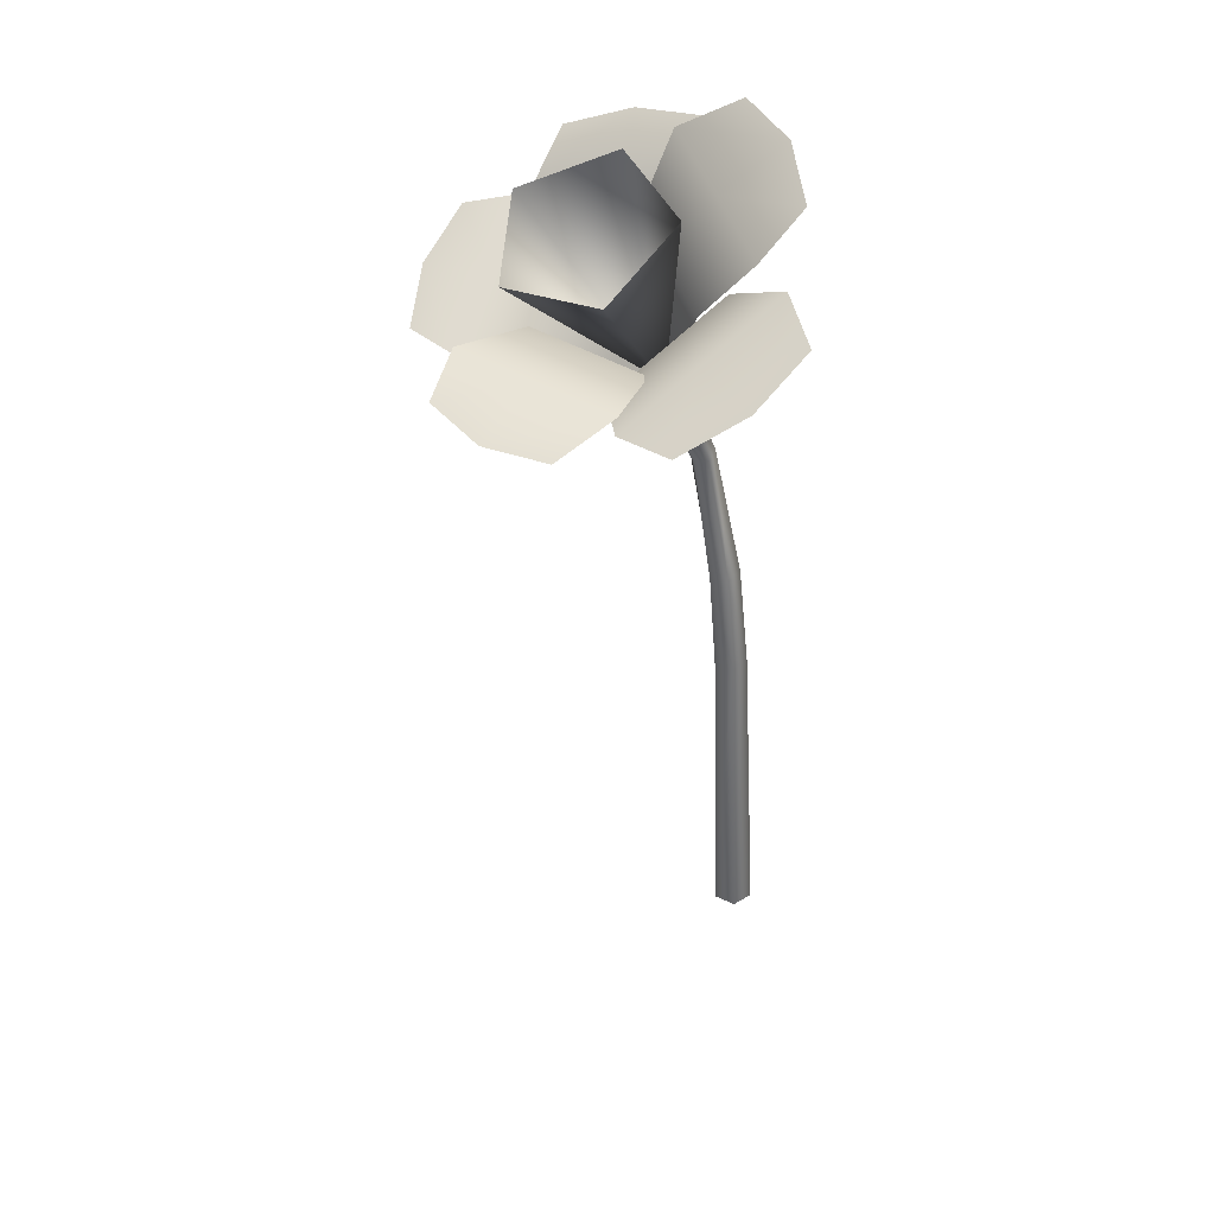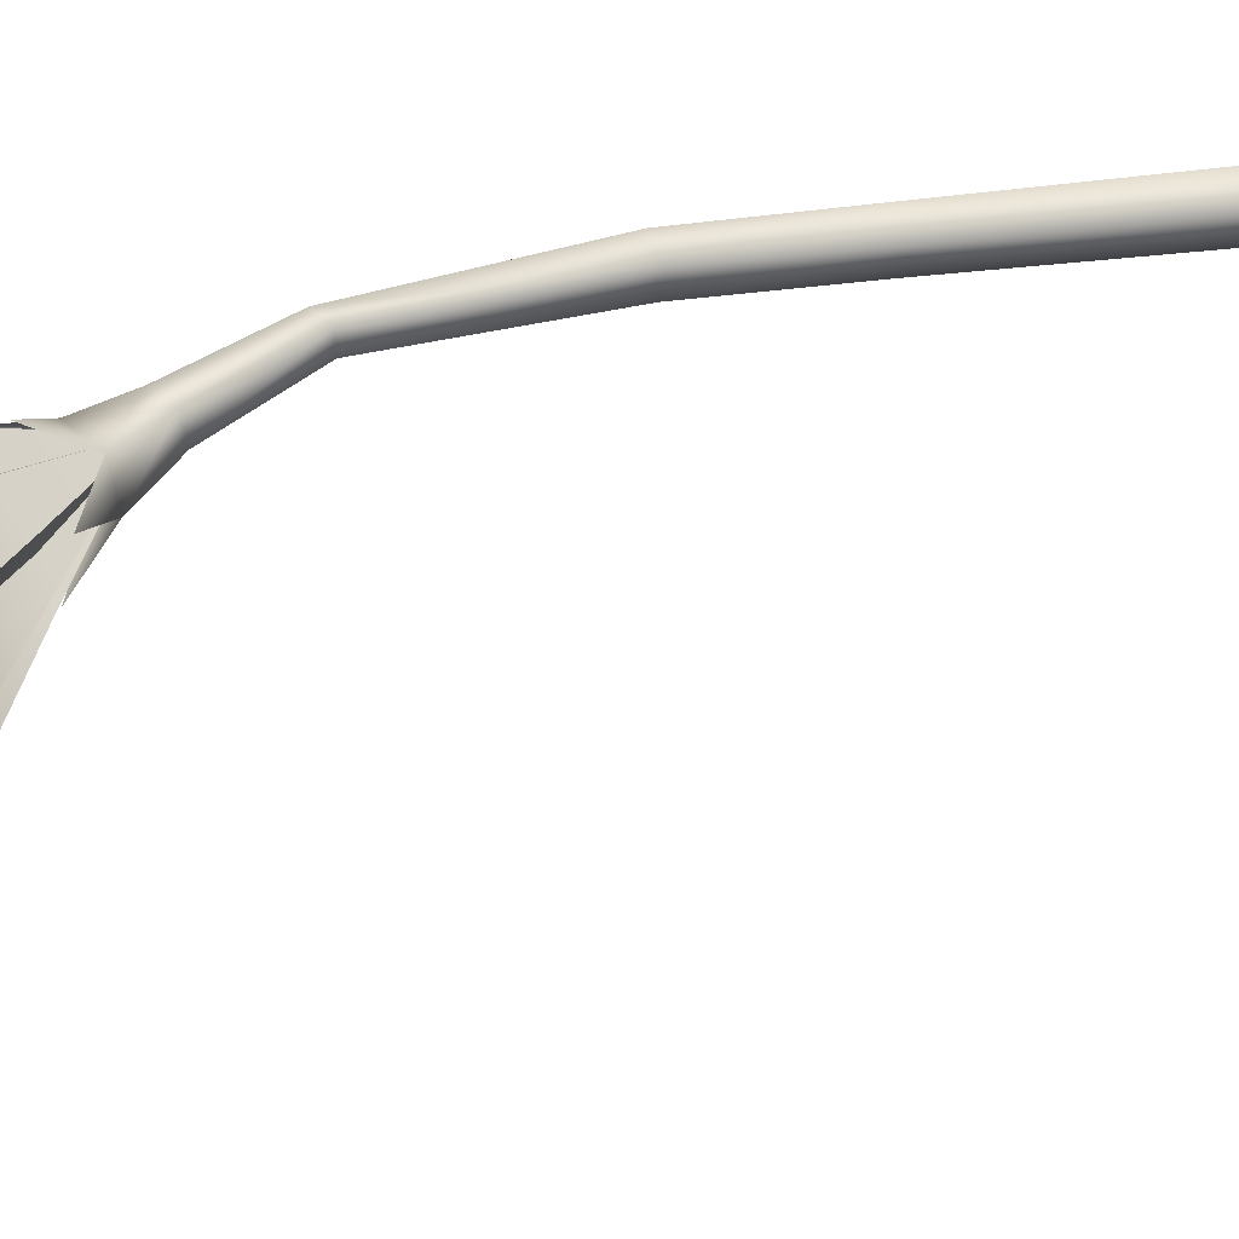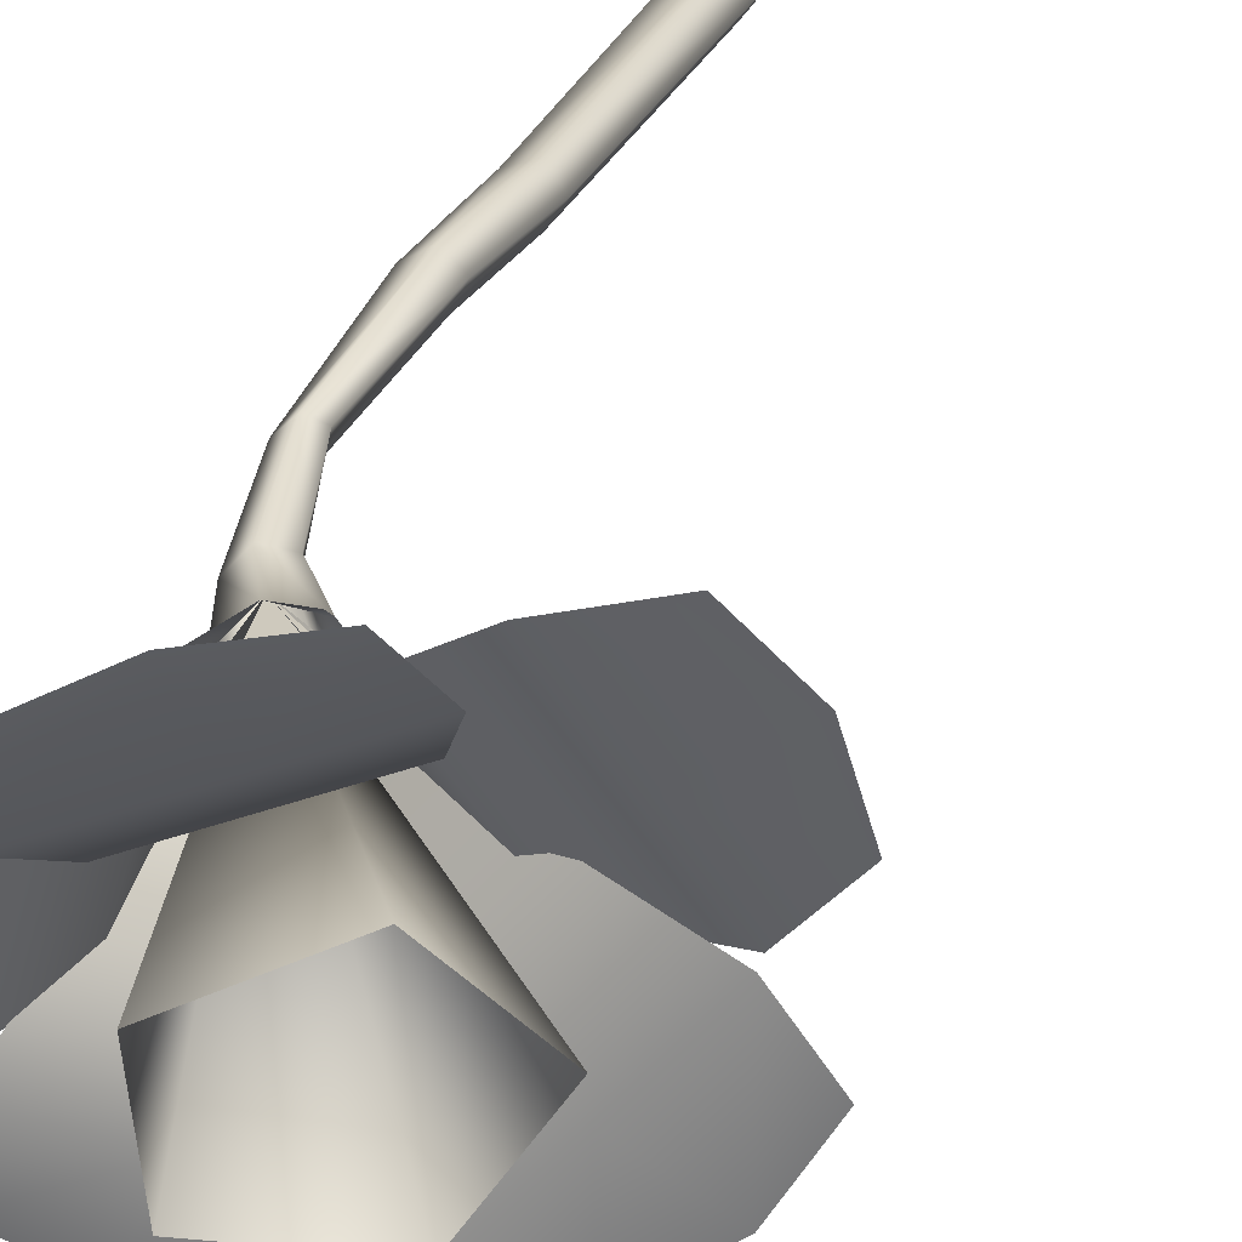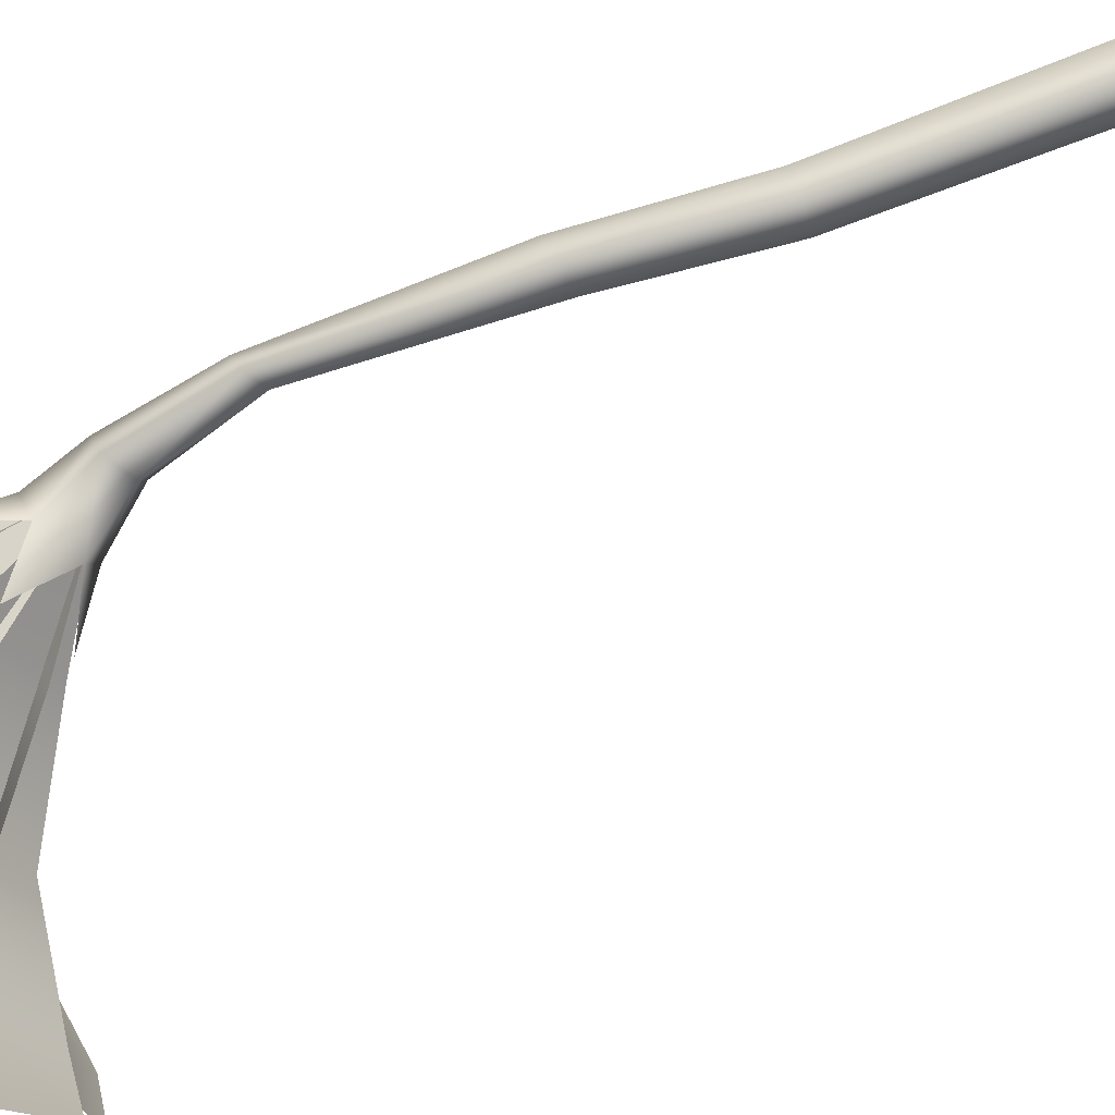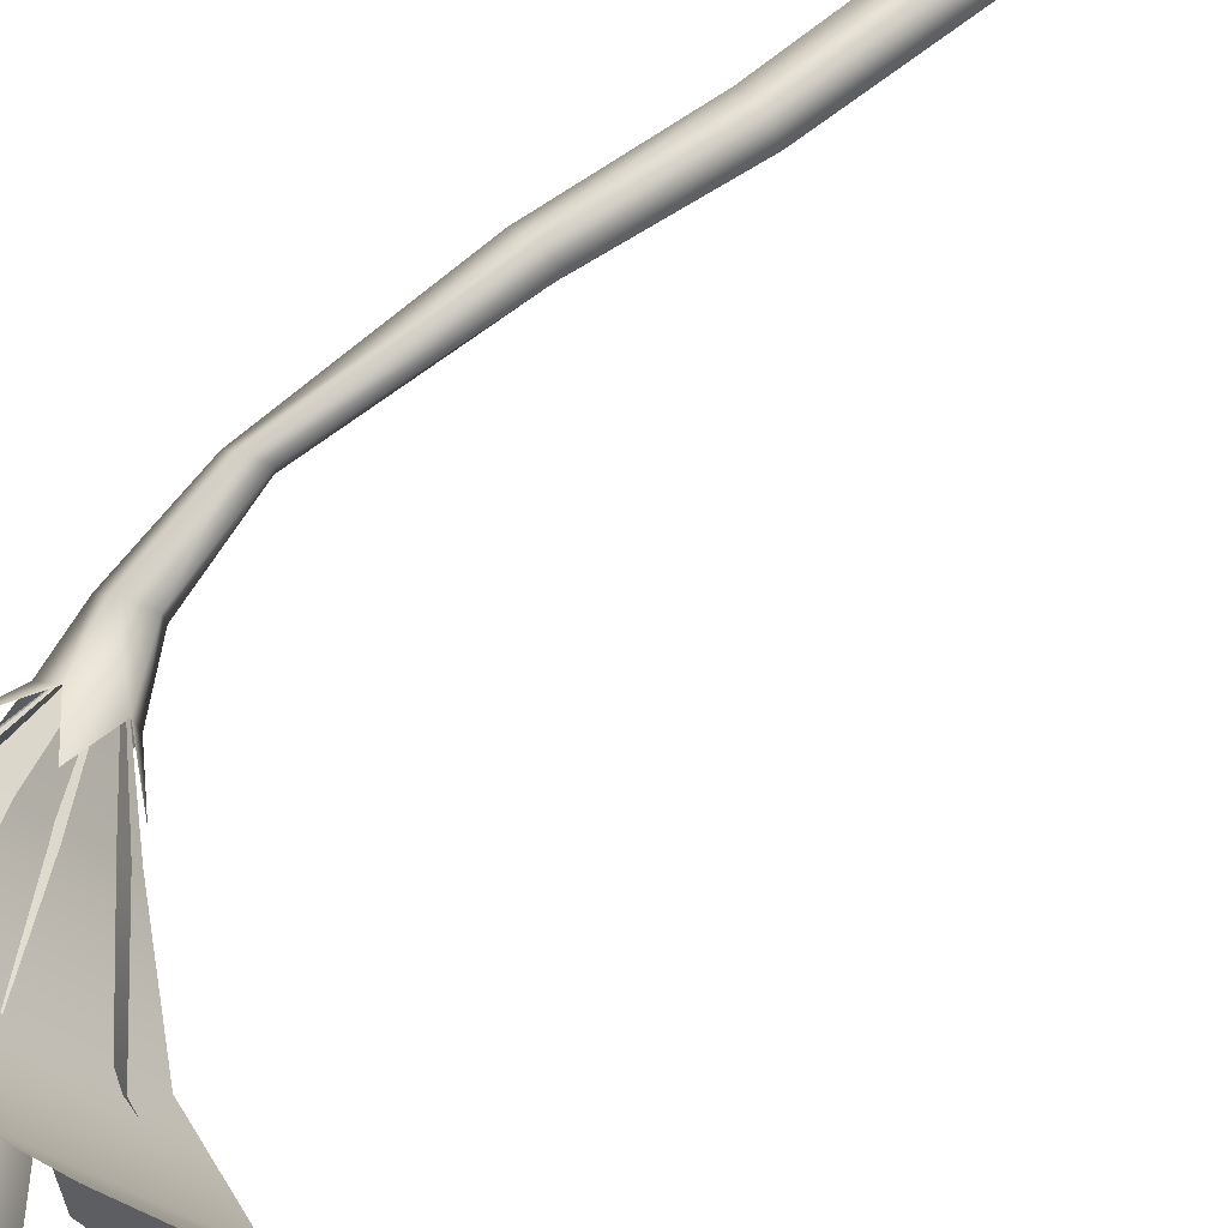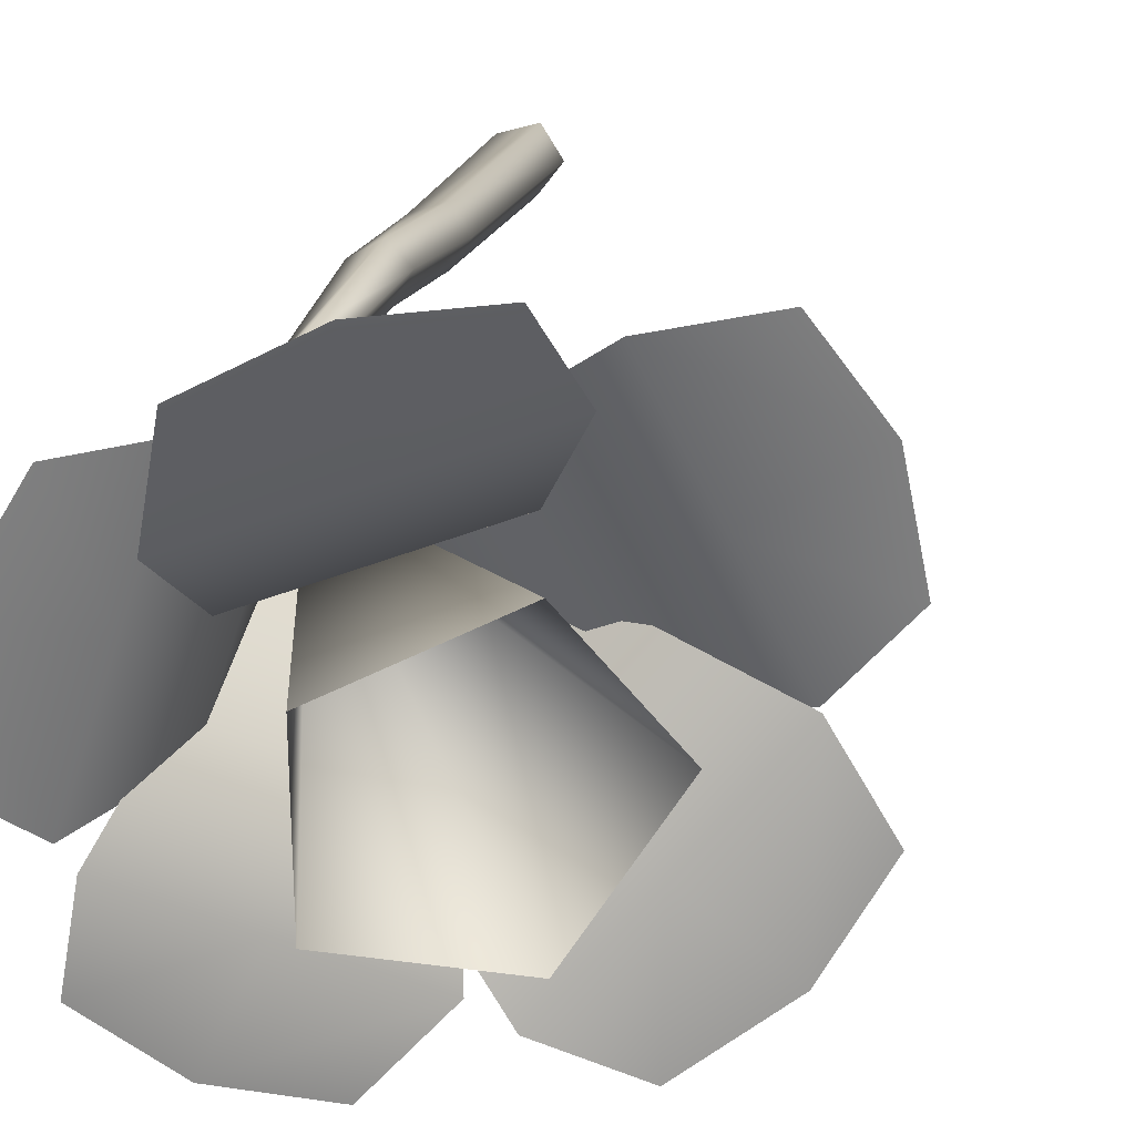
<metadata>
{"format":"obj","ext":"obj","renderer":"f3d","projection":"perspective","resolution":1024,"background":"white","views":[{"elev":36.8,"azim":-96.5,"up":"+Y"},{"elev":16.3,"azim":-102.8,"up":"+Z"},{"elev":20.7,"azim":-163.2,"up":"+Z"},{"elev":75.5,"azim":-109.4,"up":"+Z"},{"elev":59.6,"azim":-128.5,"up":"+Z"},{"elev":8.7,"azim":-172.0,"up":"+Z"}]}
</metadata>
<code>
g Plant23_VGradient
v -0.09103 1.639 -0.4179
v -0.09834 1.701 -0.2454
v -0.01971 1.228 -0.1609
v -0.2609 1.653 -0.1748
v -0.2491 1.553 -0.4539
v -0.09103 1.639 -0.4179
v -0.354 1.562 -0.3036
v -0.2609 1.653 -0.1748
v -0.045 0.6064 -0.0255
v -0.03752 -0.01751 -1.854e-05
v -0.009347 -0.01774 -0.03542
v -0.02304 0.6068 -0.05619
v 0.03387 -0.01857 -0.02024
v 0.01351 0.6065 -0.04508
v 0.03169 -0.01886 0.02691
v 0.01291 0.6075 -0.006463
v -0.01337 -0.01819 0.03833
v -0.02369 0.6073 0.005112
v -0.03752 -0.01751 -1.854e-05
v -0.045 0.6064 -0.0255
v -0.008889 0.7961 -0.06897
v -0.02613 0.7964 -0.0373
v 0.02585 0.8032 -0.06442
v 0.02993 0.8089 -0.02903
v 0.02993 0.8089 -0.02903
v -0.002373 0.804 -0.01149
v 0.02993 0.8089 -0.02903
v -0.02613 0.7964 -0.0373
v -0.005774 1.051 -0.07654
v 0.01307 1.067 -0.06373
v 0.03445 1.072 -0.08323
v -0.005774 1.051 -0.07654
v -0.02766 1.175 -0.128
v 0.0002608 1.195 -0.1158
v -0.0738 1.237 -0.1483
v -0.02993 1.265 -0.1304
v 0.02608 1.2 -0.1437
v 0.008891 1.269 -0.1733
v 0.01389 1.182 -0.1732
v -0.01184 1.244 -0.218
v -0.01936 1.166 -0.1633
v -0.06304 1.224 -0.2018
v -0.02766 1.175 -0.128
v -0.0738 1.237 -0.1483
v 0.004158 1.047 -0.1036
v 0.0292 1.06 -0.1078
v 0.02585 0.8032 -0.06442
v -0.1327 1.269 -0.1936
v 0.0008412 1.342 -0.1419
v -0.06214 1.272 -0.2696
v 0.01944 1.318 -0.2394
v -0.008889 0.7961 -0.06897
v 0.02993 0.8089 -0.02903
v 0.02585 0.8032 -0.06442
v 0.004158 1.047 -0.1036
v -0.008889 0.7961 -0.06897
v 0.02993 0.8089 -0.02903
v 0.0292 1.06 -0.1078
v 0.02585 0.8032 -0.06442
v -0.002373 0.804 -0.01149
v 0.03445 1.072 -0.08323
v 0.02993 0.8089 -0.02903
v -0.09232 1.31 -0.114
v -0.009043 1.198 -0.1516
v -0.09141 1.35 -0.1171
v -0.1154 1.316 -0.1736
v -0.2291 1.421 -0.1886
v -0.1848 1.483 -0.08415
v -0.3595 1.459 -0.1568
v -0.2991 1.545 -0.01415
v -0.4776 1.438 -0.09394
v -0.4135 1.507 0.003768
v -0.4174 1.377 -0.2934
v -0.2733 1.358 -0.2931
v -0.4952 1.379 -0.2169
v -0.1393 1.281 -0.2302
v -0.009043 1.198 -0.1516
v -0.009043 1.198 -0.1516
v -0.08775 1.278 -0.2646
v -0.03848 1.312 -0.2402
v -0.06181 1.416 -0.3357
v -0.1528 1.353 -0.3808
v -0.03723 1.464 -0.4519
v -0.1615 1.379 -0.5136
v 0.02067 1.459 -0.5619
v -0.08245 1.396 -0.5913
v 0.0818 1.545 -0.3929
v 0.02919 1.478 -0.2905
v 0.1004 1.525 -0.4892
v 0.0108 1.346 -0.2157
v -0.009043 1.198 -0.1516
v -0.009043 1.198 -0.1516
v -0.1529 1.297 -0.1861
v -0.1091 1.3 -0.2332
v -0.203 1.405 -0.3126
v -0.2836 1.399 -0.2253
v -0.3134 1.422 -0.411
v -0.4222 1.414 -0.2906
v -0.4114 1.371 -0.5012
v -0.4782 1.373 -0.3962
v -0.2092 1.43 -0.5262
v -0.1224 1.41 -0.3999
v -0.3061 1.39 -0.5708
v -0.06527 1.302 -0.2803
v -0.009043 1.198 -0.1516
v -0.009043 1.198 -0.1516
v 0.0009701 1.329 -0.2455
v -0.02069 1.342 -0.1862
v -0.02279 1.481 -0.2173
v 0.0172 1.457 -0.3269
v 0.03955 1.593 -0.219
v 0.09417 1.561 -0.3686
v 0.141 1.662 -0.1968
v 0.1661 1.627 -0.3135
v -0.01276 1.625 -0.07561
v -0.06279 1.505 -0.1077
v 0.07524 1.671 -0.0893
v -0.04234 1.355 -0.1269
v -0.009043 1.198 -0.1516
v -0.009043 1.198 -0.1516
v -0.009401 1.377 -0.1861
v -0.06748 1.356 -0.1679
v -0.1234 1.508 -0.1762
v -0.0159 1.546 -0.2097
v -0.1446 1.636 -0.1037
v 0.002706 1.687 -0.1498
v -0.1354 1.719 0.01191
v -0.02559 1.744 -0.04104
v -0.2857 1.588 -0.05968
v -0.231 1.469 -0.1428
v -0.2489 1.661 0.01925
v -0.1256 1.335 -0.1497
v -0.009043 1.198 -0.1516
g Plant23_VGradient_0
f 3 2 1
f 3 4 2
f 3 6 5
f 3 5 7
f 3 7 8
f 11 10 9
f 12 11 9
f 13 11 12
f 14 13 12
f 15 13 14
f 16 15 14
f 17 15 16
f 18 17 16
f 19 17 18
f 20 19 18
f 21 12 9
f 22 21 9
f 23 14 12
f 21 23 12
f 24 16 14
f 23 25 14
f 26 18 16
f 27 26 16
f 28 20 18
f 26 28 18
f 22 29 21
f 26 30 28
f 31 30 26
f 30 32 28
f 33 32 30
f 34 33 30
f 34 30 31
f 35 33 34
f 36 35 34
f 36 34 37
f 37 34 31
f 38 36 37
f 38 37 39
f 40 38 39
f 40 39 41
f 42 40 41
f 42 41 43
f 43 41 29
f 44 42 43
f 41 45 29
f 41 39 45
f 39 46 45
f 37 31 46
f 39 37 46
f 45 46 47
f 42 44 48
f 49 36 38
f 40 42 50
f 38 40 51
f 29 45 52
f 46 31 53
f 56 55 54
f 59 58 57
f 62 61 60
f 63 35 36
f 66 65 64
f 66 67 65
f 67 68 65
f 67 69 68
f 69 70 68
f 69 71 70
f 71 72 70
f 73 69 67
f 74 73 67
f 74 67 66
f 75 71 69
f 73 75 69
f 76 74 66
f 76 66 77
f 80 79 78
f 80 81 79
f 81 82 79
f 81 83 82
f 83 84 82
f 83 85 84
f 85 86 84
f 87 83 81
f 88 87 81
f 88 81 80
f 89 85 83
f 87 89 83
f 90 88 80
f 90 80 91
f 94 93 92
f 94 95 93
f 95 96 93
f 95 97 96
f 97 98 96
f 97 99 98
f 99 100 98
f 101 97 95
f 102 101 95
f 102 95 94
f 103 99 97
f 101 103 97
f 104 102 94
f 104 94 105
f 108 107 106
f 108 109 107
f 109 110 107
f 109 111 110
f 111 112 110
f 111 113 112
f 113 114 112
f 115 111 109
f 116 115 109
f 116 109 108
f 117 113 111
f 115 117 111
f 118 116 108
f 118 108 119
f 122 121 120
f 122 123 121
f 123 124 121
f 123 125 124
f 125 126 124
f 125 127 126
f 127 128 126
f 129 125 123
f 130 129 123
f 130 123 122
f 131 127 125
f 129 131 125
f 132 130 122
f 132 122 133

</code>
